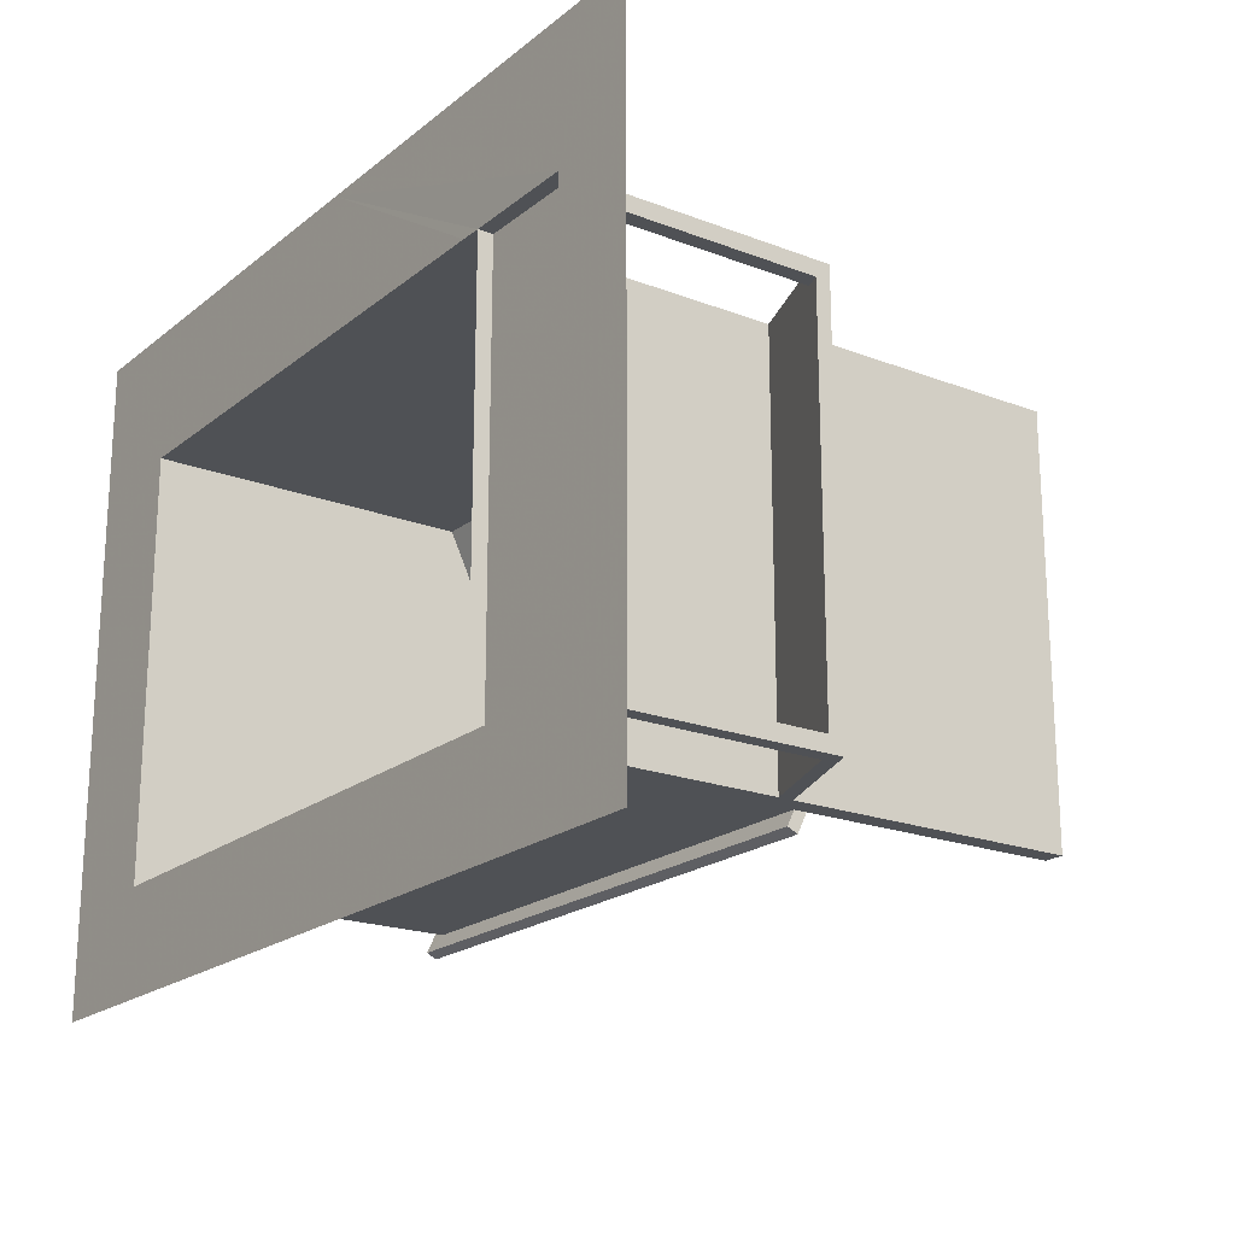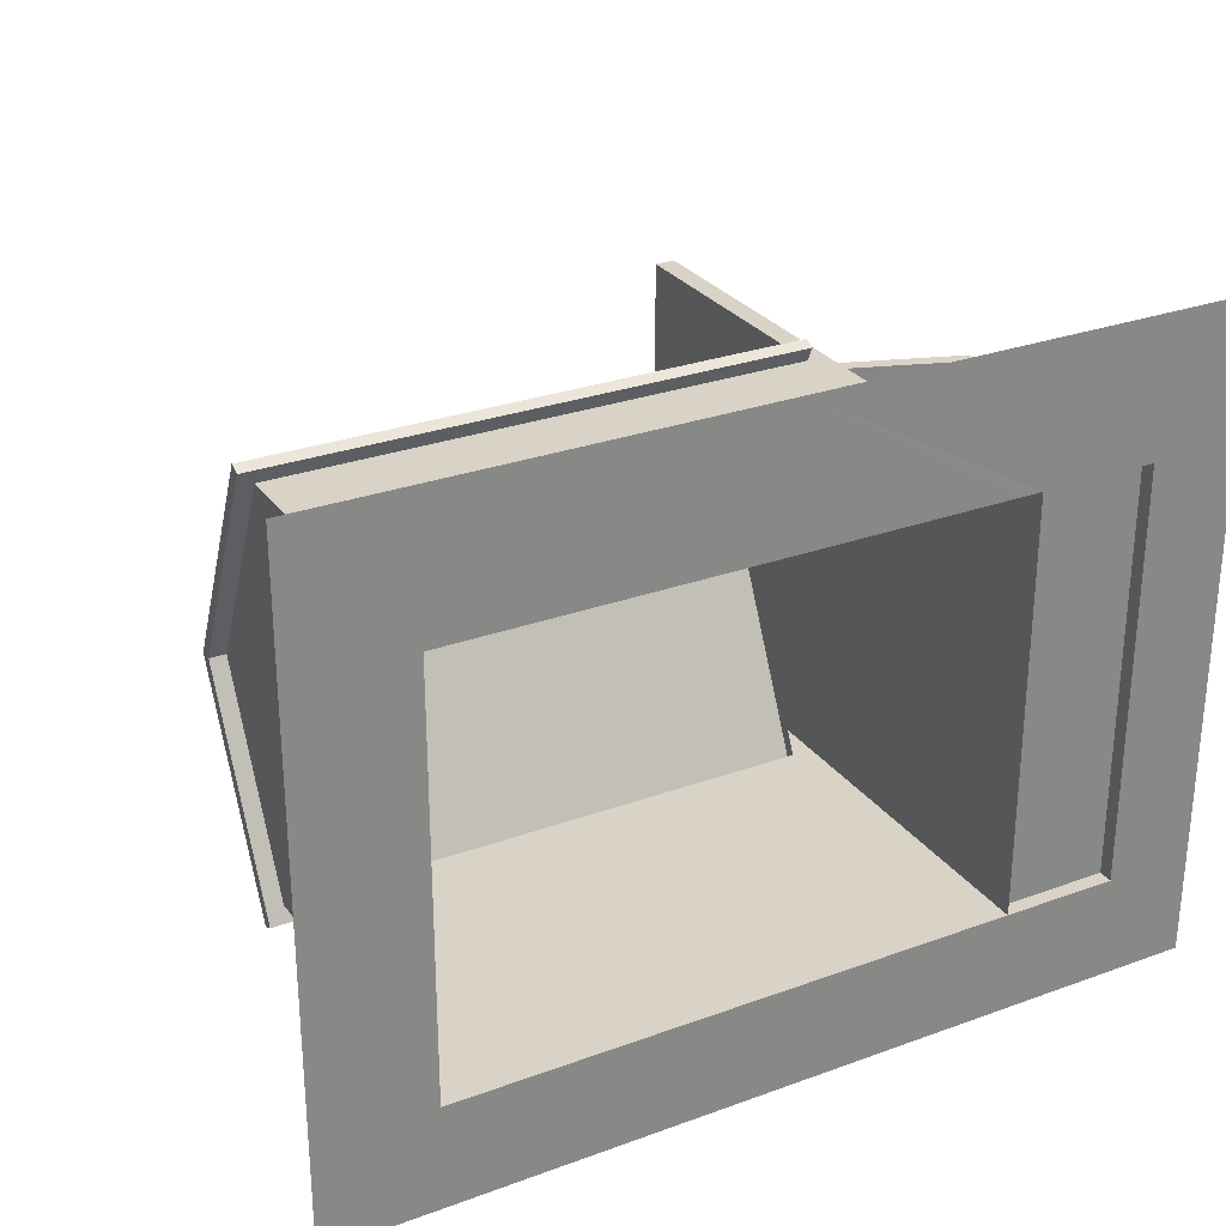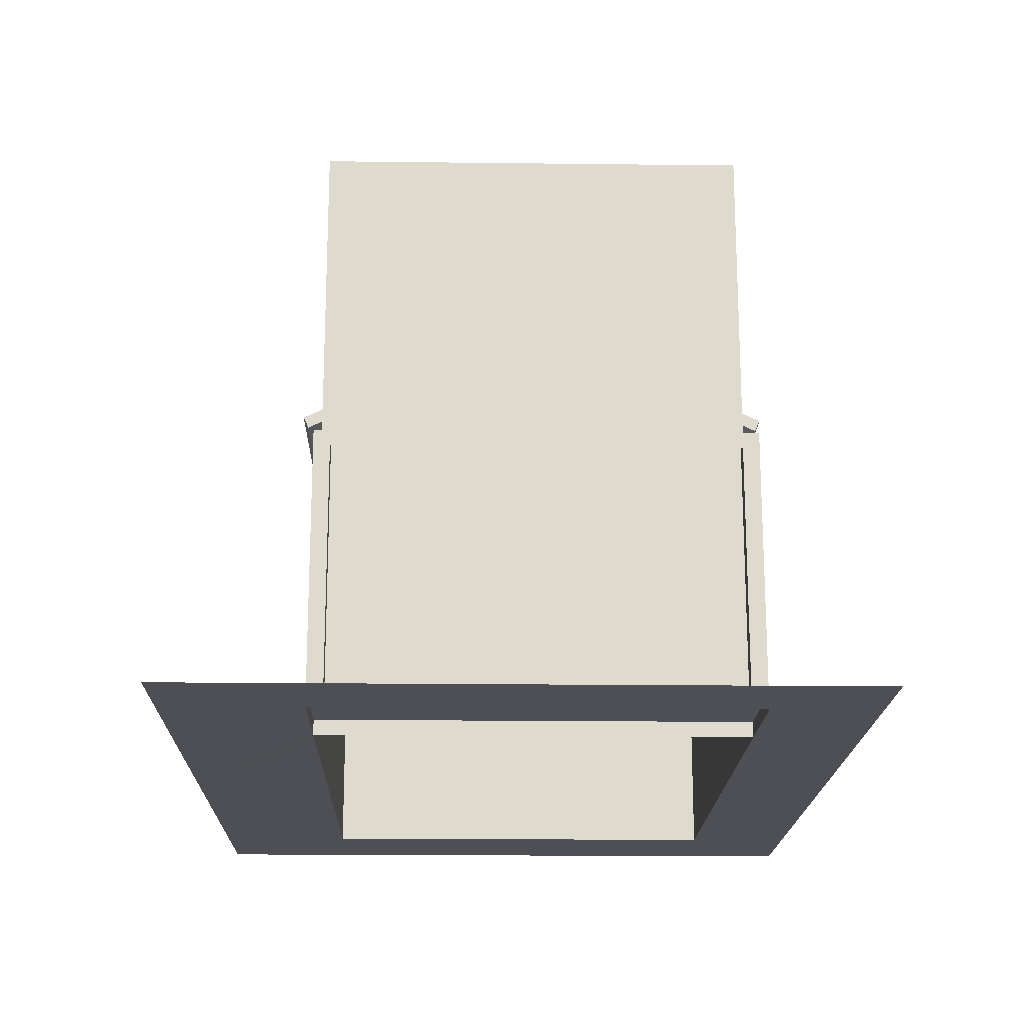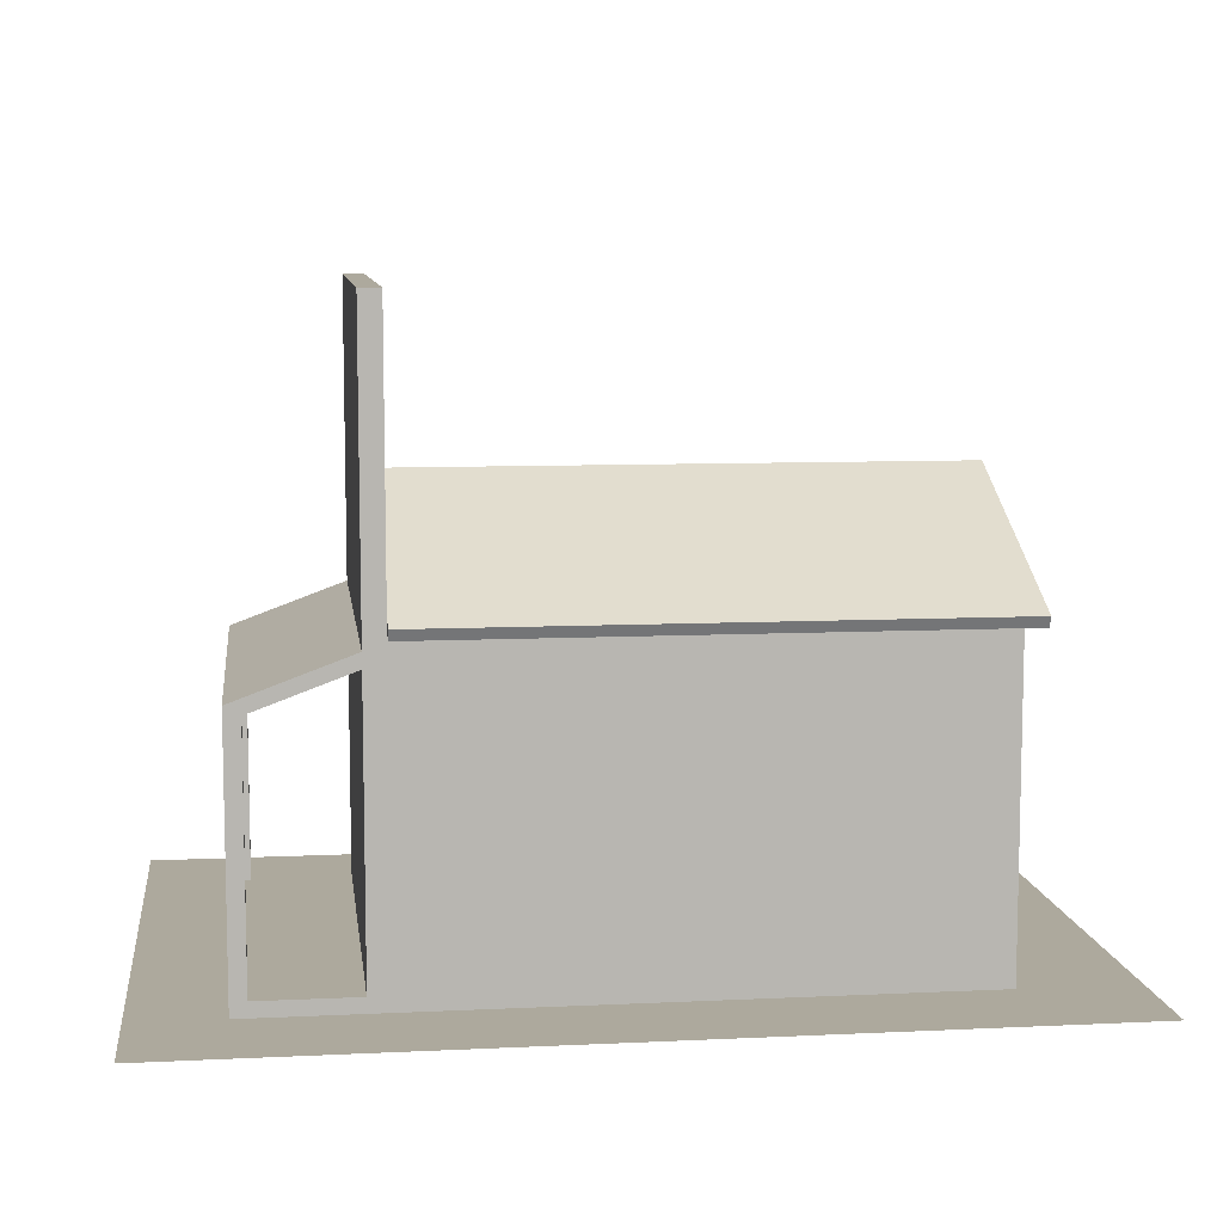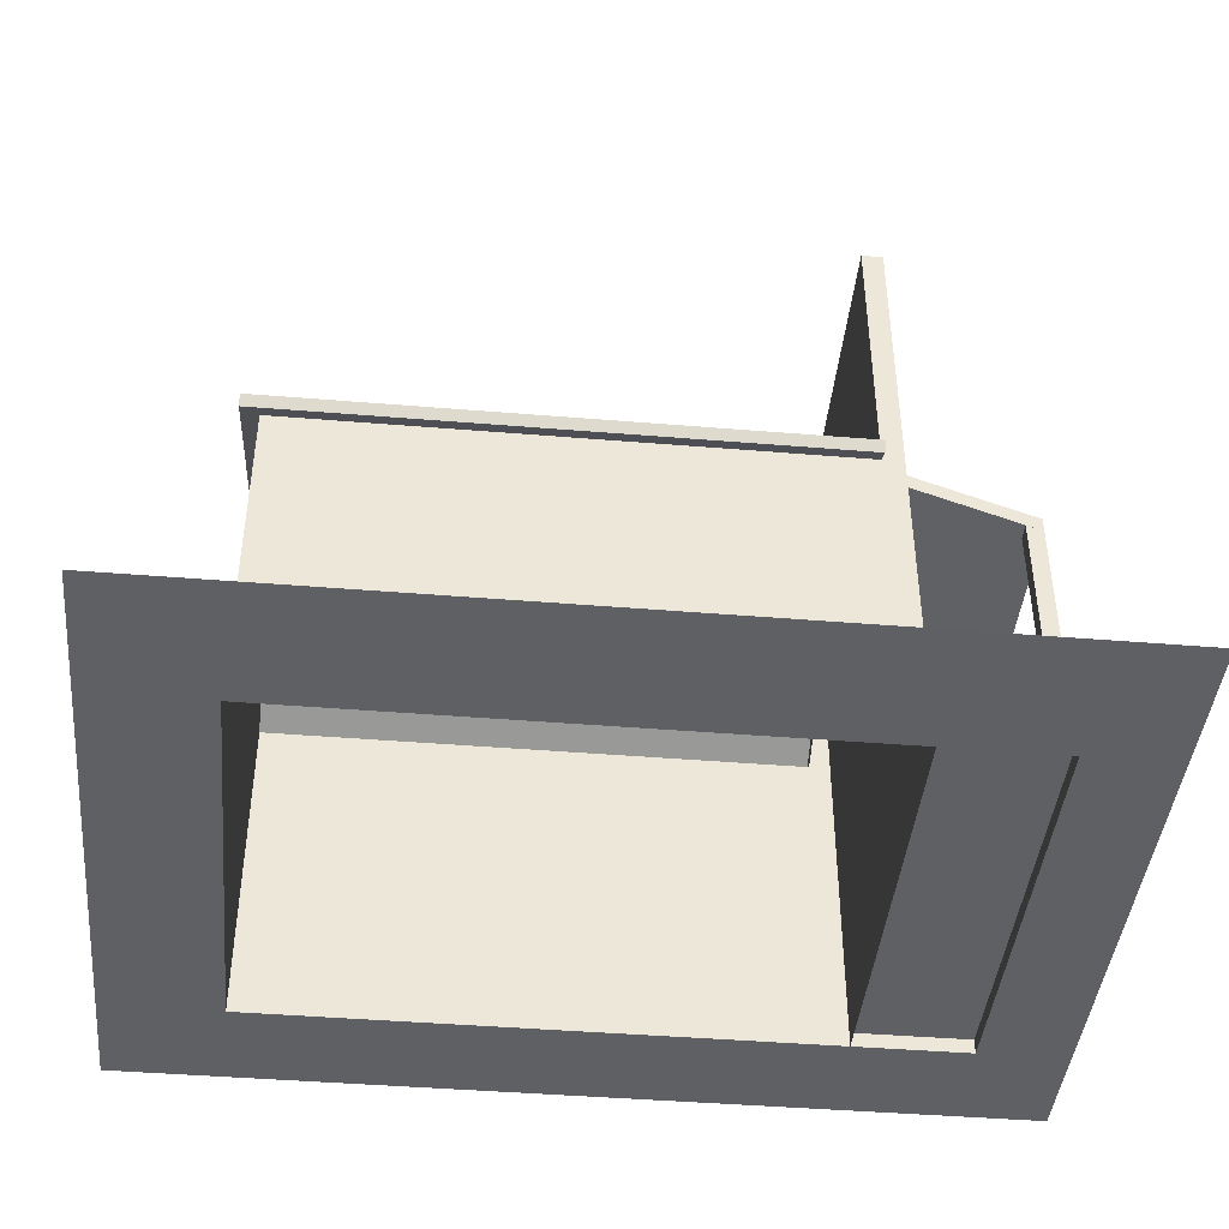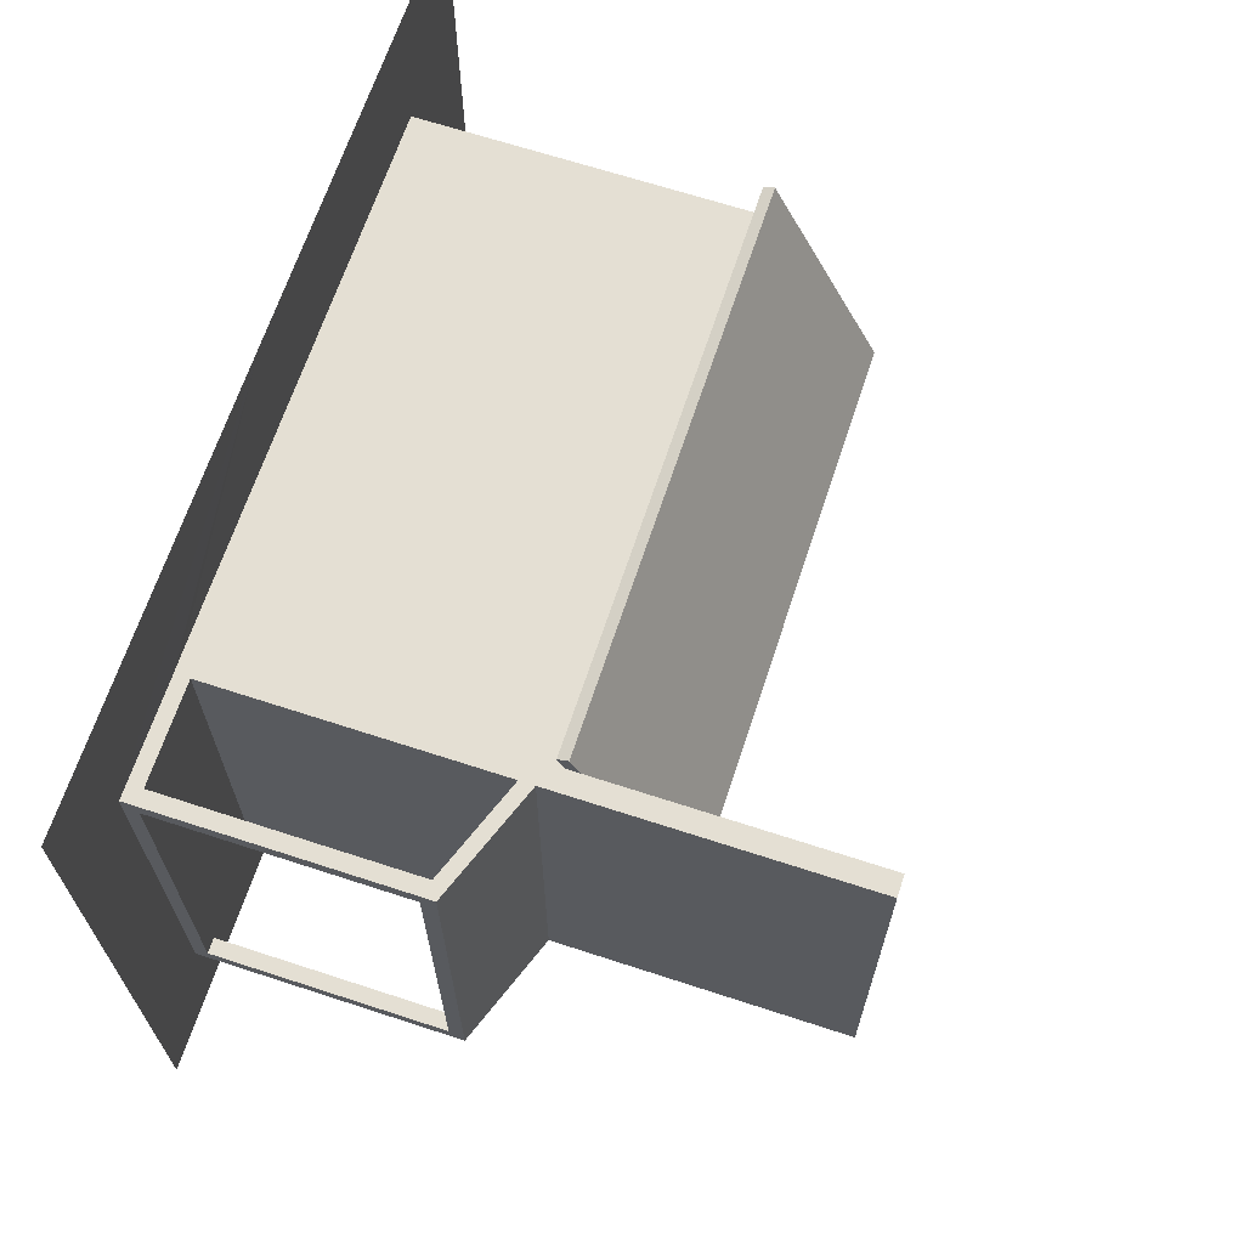
<metadata>
{"format":"obj","ext":"obj","renderer":"f3d","projection":"perspective","resolution":1024,"background":"white","views":[{"elev":-20.0,"azim":54.7,"up":"+Z"},{"elev":28.2,"azim":-28.8,"up":"+Z"},{"elev":-18.4,"azim":88.7,"up":"+Y"},{"elev":8.8,"azim":172.7,"up":"+Y"},{"elev":-43.2,"azim":-5.6,"up":"+Y"},{"elev":66.5,"azim":108.2,"up":"+Z"}]}
</metadata>
<code>
v 0 0 3
v 4 0 3
v 0 0 1
v 4 0 1
v 0 0 2
v 4 0 2
v 3 0 1e-06
v 3 0 3
v 3.597 0 0.4757
v 3.597 0 2.384
v 1 0 1e-06
v 1 0 3
v 0.5217 0 0.4757
v 0.5217 0 2.384
v 2 0 1e-06
v 2 0 3
v 2.979 0 0.4757
v 2.979 0 2.384
v 0.4439 1.503 2.476
v 2.979 1.942 1.43
v 2.979 1.503 2.476
v 0.4439 1.942 1.43
v 0.4439 1.454 2.453
v 2.979 1.454 2.453
v 2.979 1.503 0.3841
v 0.4439 2.002 1.43
v 0.4439 1.503 0.3841
v 2.979 1.454 0.4068
v 0.4439 1.454 0.4068
v 0.5217 1.486 0.4757
v 0.5217 1.486 2.384
v 0.5217 1.942 1.43
v 3.526 0.06734 2.384
v 3.526 0.06734 2.312
v 3.597 0.06734 2.312
v 3.597 0.06734 2.384
v 3.526 1.171 2.384
v 3.526 1.171 2.312
v 3.597 1.145 2.312
v 3.597 1.145 2.384
v 3.074 1.338 2.384
v 3.074 1.338 0.4757
v 3.597 1.145 0.4757
v 3.074 1.405 2.384
v 3.074 1.405 0.4757
v 3.597 1.213 0.4757
v 3.597 1.213 2.384
v 3.526 0.06734 0.5473
v 3.526 0.06734 0.4757
v 3.597 0.06734 0.5473
v 3.526 1.171 0.5473
v 3.526 1.171 0.4757
v 3.597 1.145 0.5473
v 3.074 0.06734 2.384
v 3.074 0.06734 0.4757
v 3.597 0.06734 0.4757
v 3.074 0 0.4757
v 3.074 0.000875 2.384
v 2.979 2.76 2.384
v 3.074 2.76 0.4757
v 2.979 2.76 0.4757
v 3.074 2.76 2.384
v 2.979 2.002 1.43
v 2.979 1.486 2.384
v 2.979 1.486 0.4757
v 0 0 0
v 4 0 1e-06
f 6 10 2
f 4 9 6
f 1 12 14
f 13 3 5
f 7 15 9
f 15 11 13
f 12 16 14
f 16 8 10
f 10 58 16
f 57 9 15
f 13 17 15
f 17 57 15
f 58 18 16
f 18 14 16
f 21 19 24
f 19 21 63
f 19 26 23
f 63 21 24
f 28 29 25
f 26 63 25
f 25 63 28
f 26 27 29
f 29 28 65
f 24 23 64
f 23 22 32
f 31 32 13
f 32 30 13
f 33 37 34
f 34 38 35
f 35 39 36
f 37 33 36
f 41 42 40
f 44 47 45
f 42 45 43
f 43 46 40
f 44 41 40
f 48 51 49
f 49 52 56
f 56 43 50
f 51 48 50
f 54 36 55
f 57 55 9
f 9 56 10
f 54 58 10
f 62 58 57
f 62 61 59
f 62 60 61
f 60 62 57
f 61 65 63
f 63 64 59
f 63 59 61
f 64 58 62
f 59 64 62
f 65 60 57
f 65 61 60
f 17 30 65
f 57 17 65
f 17 13 30
f 18 64 31
f 14 18 31
f 18 58 64
f 13 11 66
f 3 13 66
f 29 30 32
f 22 29 32
f 7 9 67
f 4 67 9
f 10 8 2
f 9 10 6
f 5 1 14
f 14 13 5
f 19 23 24
f 26 19 63
f 26 22 23
f 20 63 24
f 29 27 25
f 27 26 25
f 63 20 28
f 22 26 29
f 30 29 65
f 23 31 64
f 31 23 32
f 14 31 13
f 37 38 34
f 38 39 35
f 39 40 36
f 40 37 36
f 42 43 40
f 47 46 45
f 45 46 43
f 46 47 40
f 47 44 40
f 51 52 49
f 52 43 56
f 43 53 50
f 53 51 50
f 36 56 55
f 55 56 9
f 56 36 10
f 36 54 10

</code>
